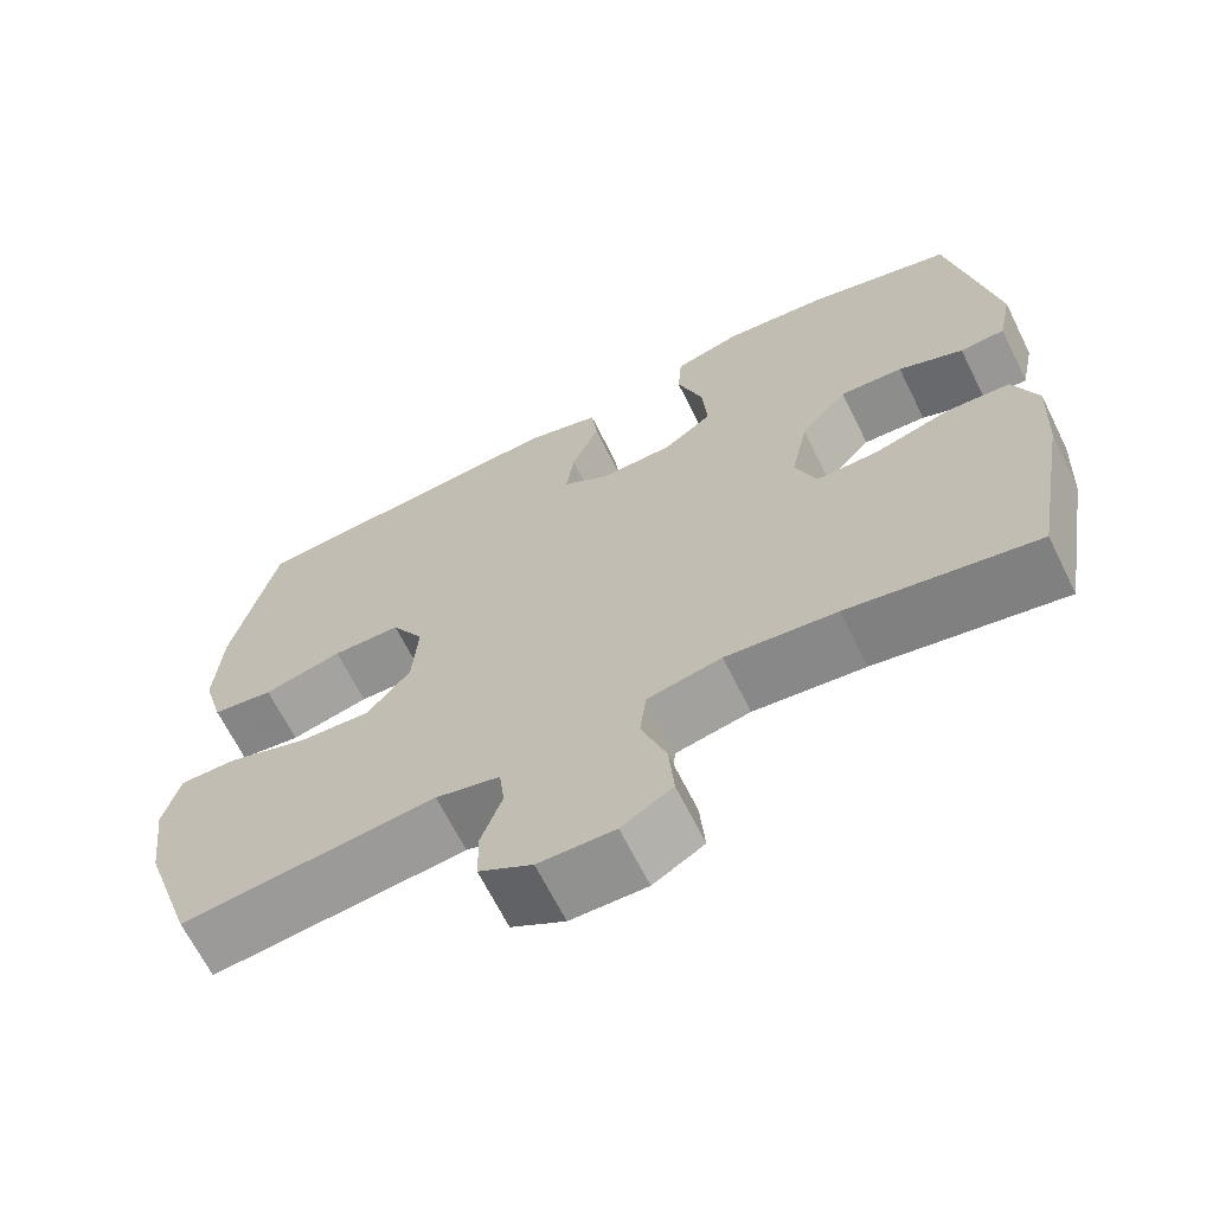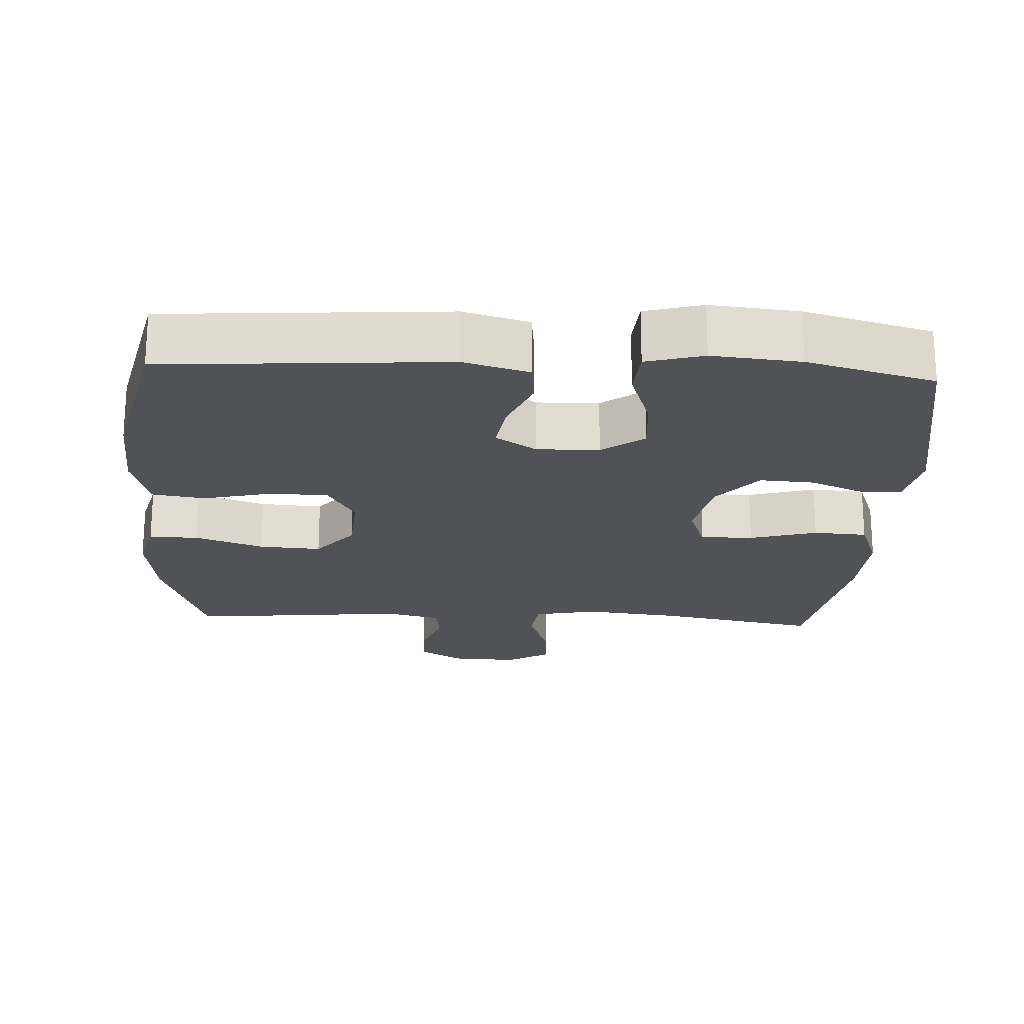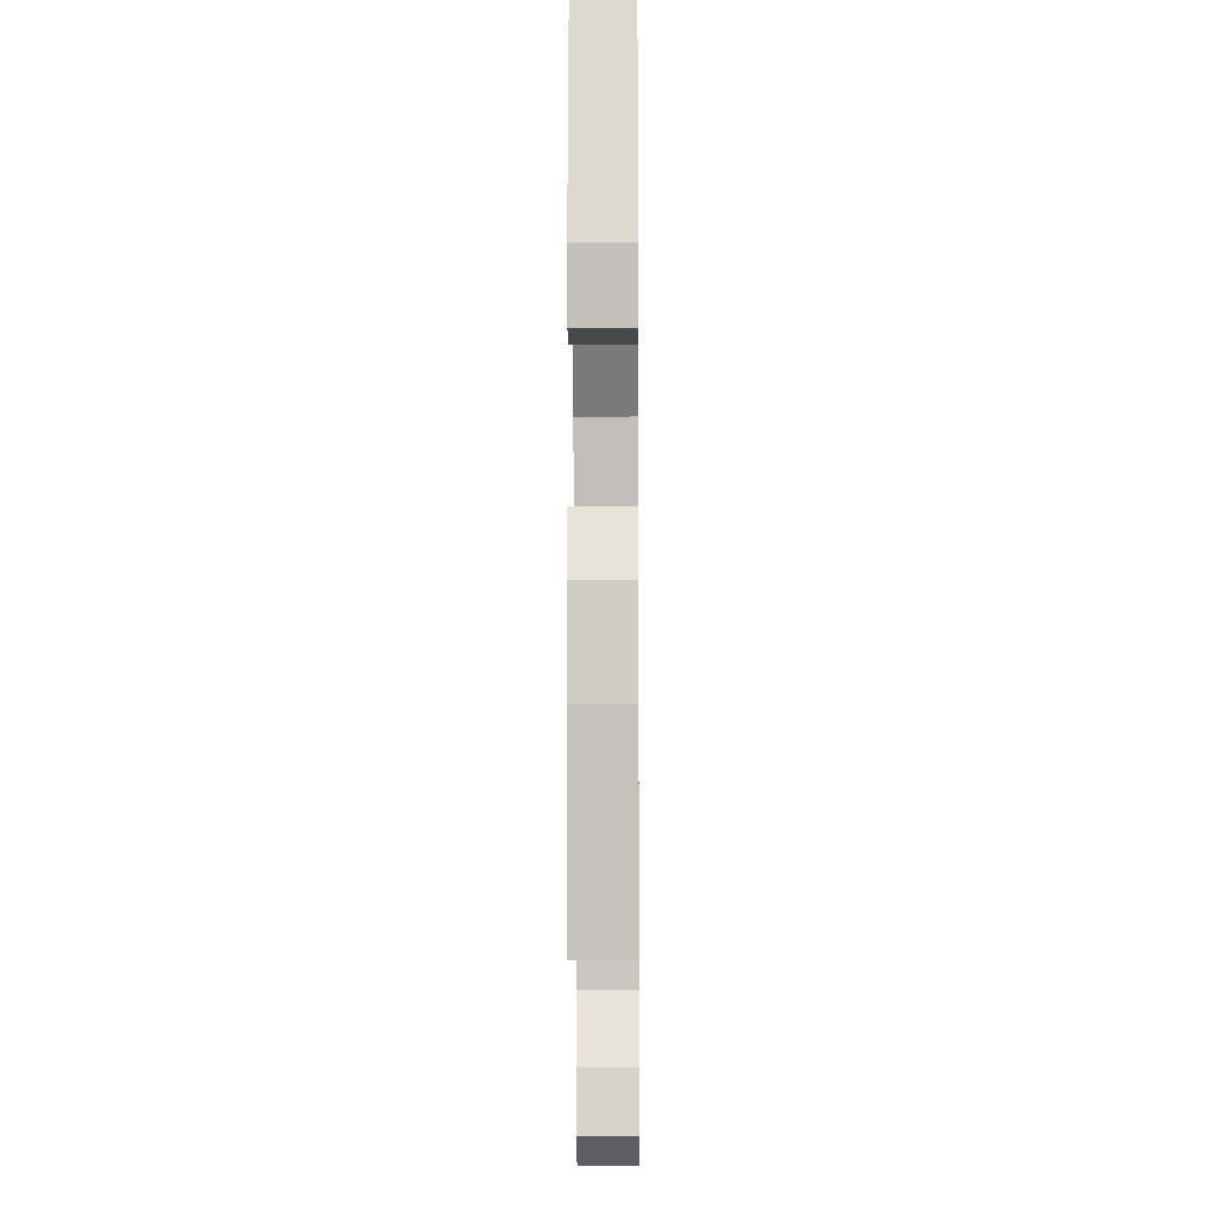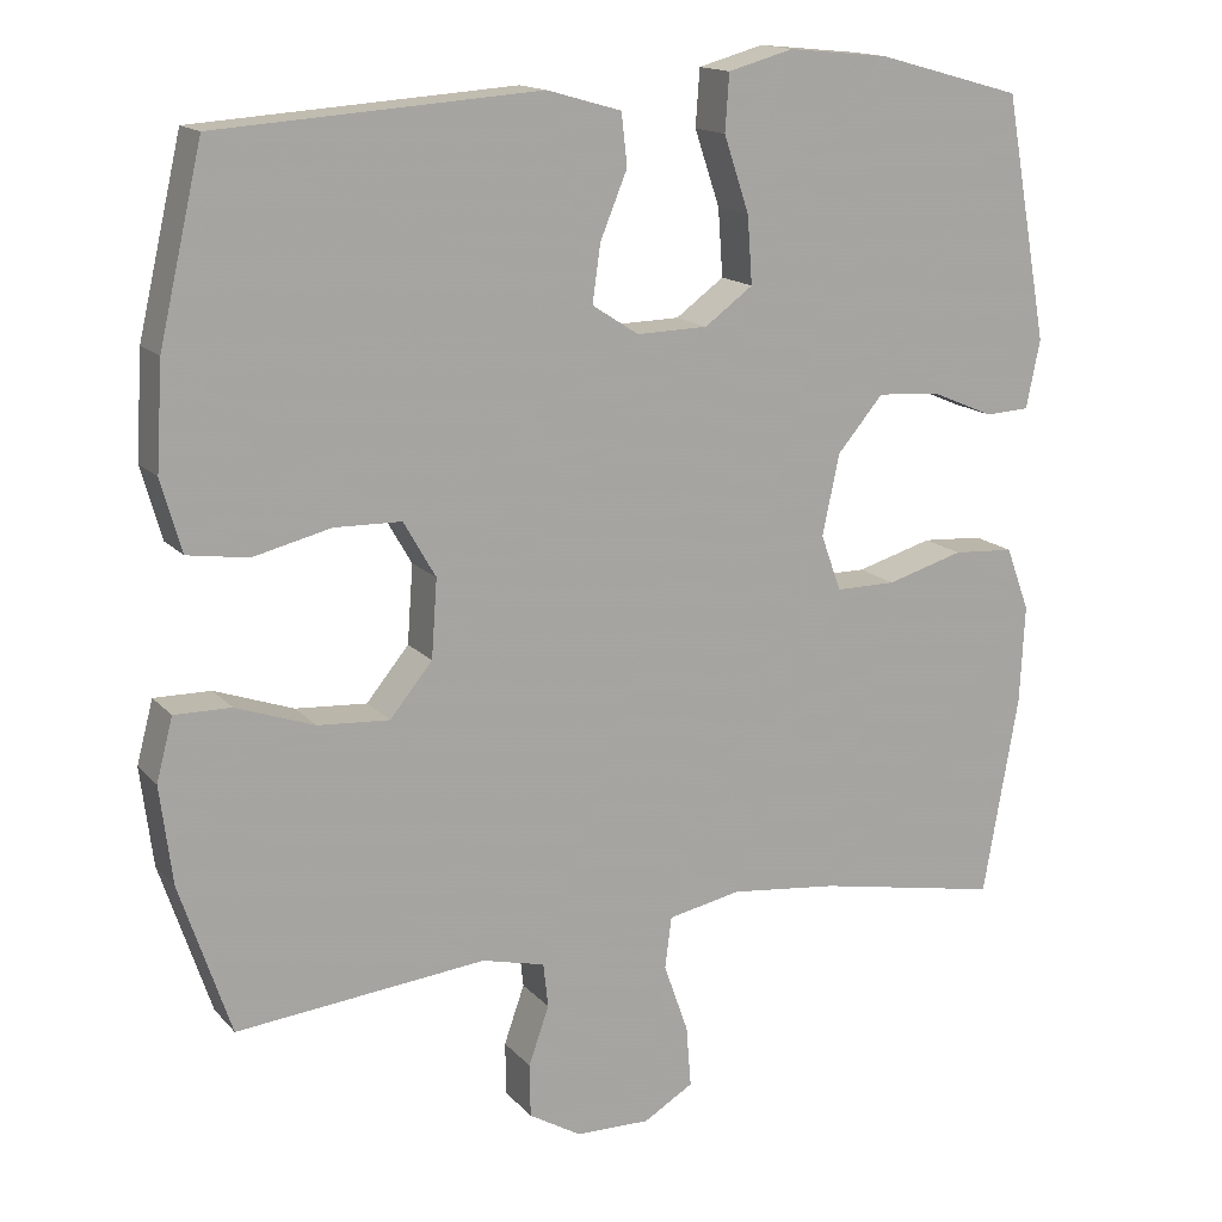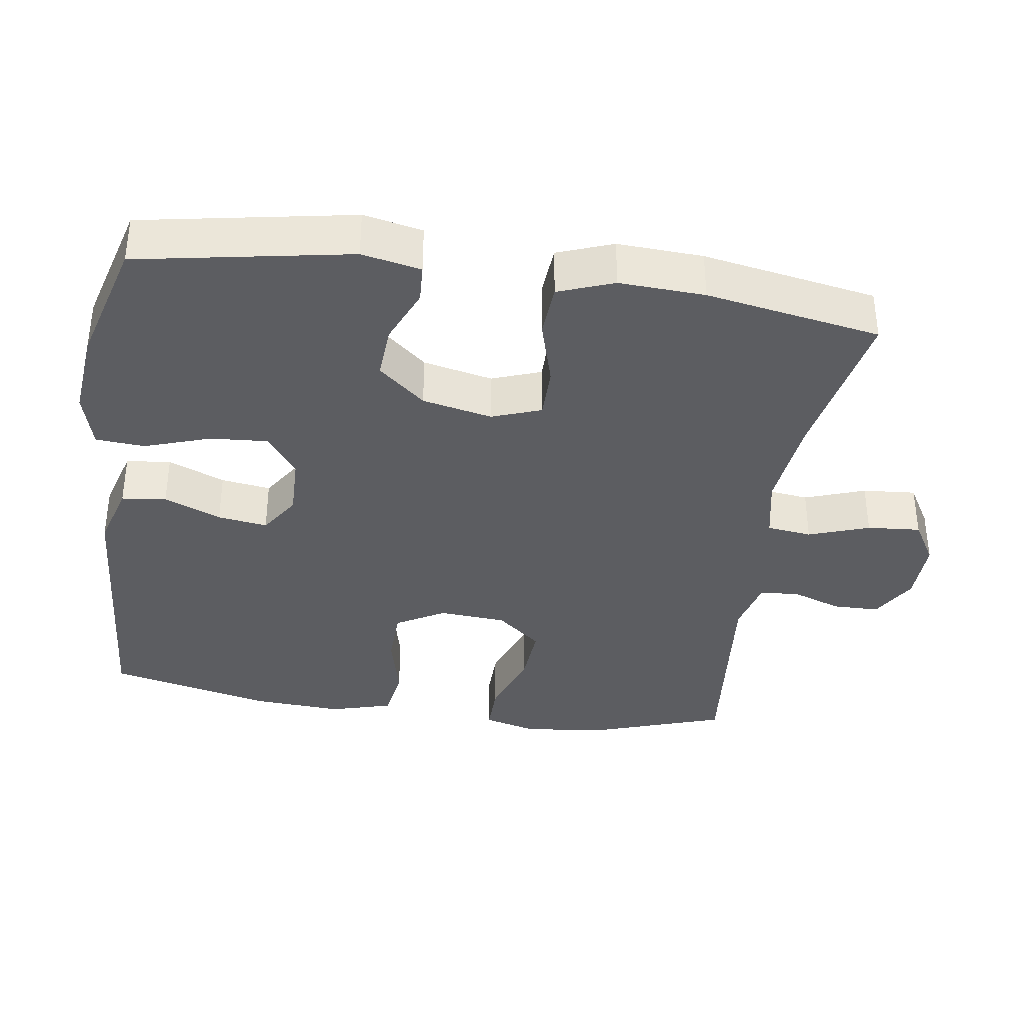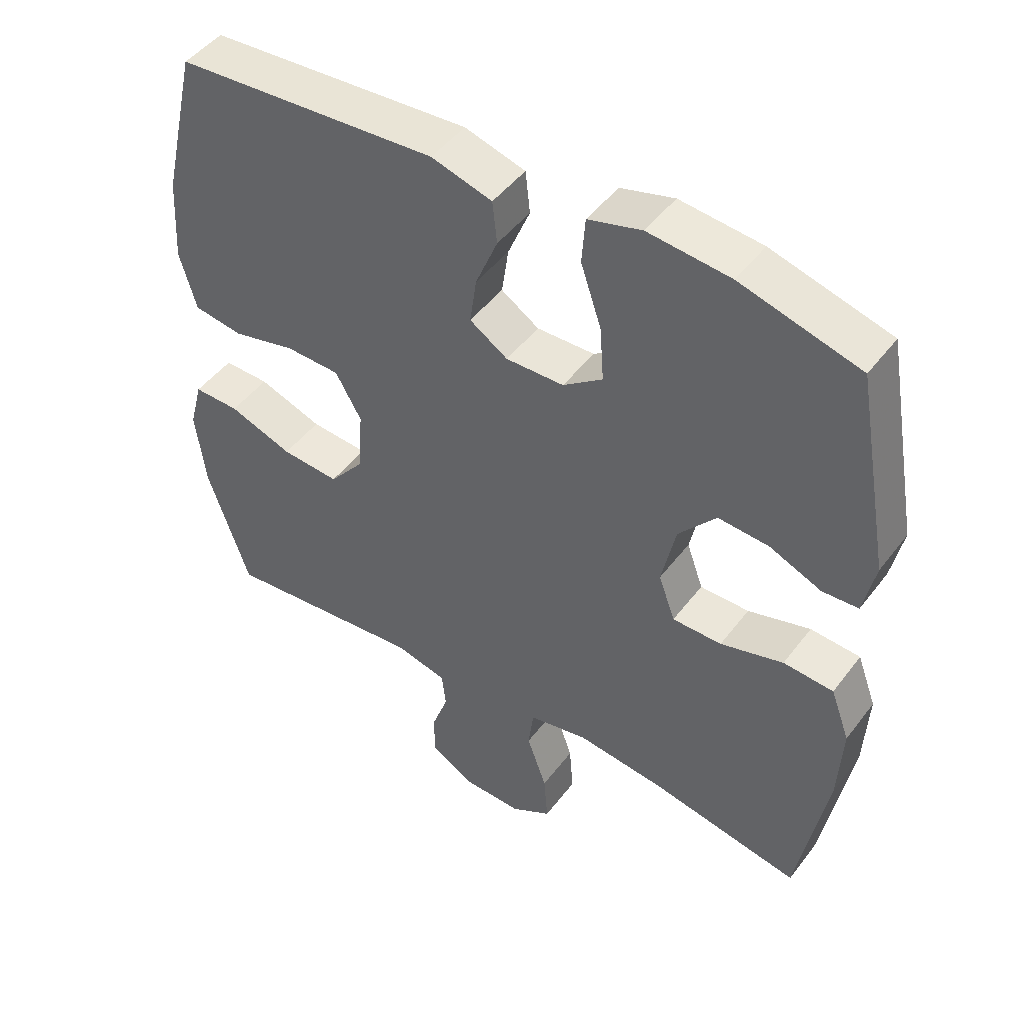
<metadata>
{"format":"obj","ext":"obj","renderer":"f3d","projection":"perspective","resolution":1024,"background":"white","views":[{"elev":-66.6,"azim":26.4,"up":"+Z"},{"elev":-21.1,"azim":-2.9,"up":"+Y"},{"elev":-8.5,"azim":90.6,"up":"+Z"},{"elev":15.3,"azim":-26.5,"up":"+Z"},{"elev":-36.7,"azim":81.6,"up":"+Y"},{"elev":47.3,"azim":35.2,"up":"+Z"}]}
</metadata>
<code>
v 0.5 0.07 -0.5
v 0.274 0.07 -0.457
v 0.141 0.07 -0.442
v 0.052 0.07 -0.46
v 0.044 0.07 -0.523
v 0.074 0.07 -0.608
v 0.08 0.07 -0.683
v 0.019 0.07 -0.719
v -0.072 0.07 -0.717
v -0.136 0.07 -0.679
v -0.137 0.07 -0.614
v -0.112 0.07 -0.543
v -0.118 0.07 -0.489
v -0.195 0.07 -0.47
v -0.5 0.07 -0.5
v -0.562 0.07 -0.315
v -0.577 0.07 -0.196
v -0.557 0.07 -0.12
v -0.488 0.07 -0.121
v -0.392 0.07 -0.155
v -0.305 0.07 -0.161
v -0.253 0.07 -0.098
v -0.246 0.07 -0.003
v -0.285 0.07 0.065
v -0.367 0.07 0.067
v -0.462 0.07 0.044
v -0.536 0.07 0.055
v -0.561 0.07 0.143
v -0.553 0.07 0.271
v -0.5 0.07 0.5
v -0.107 0.07 0.527
v -0.016 0.07 0.501
v -0.009 0.07 0.438
v -0.042 0.07 0.358
v -0.052 0.07 0.288
v 0.005 0.07 0.251
v 0.092 0.07 0.253
v 0.151 0.07 0.296
v 0.145 0.07 0.378
v 0.114 0.07 0.47
v 0.119 0.07 0.539
v 0.199 0.07 0.561
v 0.322 0.07 0.549
v 0.5 0.07 0.5
v 0.554 0.07 0.202
v 0.537 0.07 0.119
v 0.483 0.07 0.116
v 0.405 0.07 0.149
v 0.329 0.07 0.154
v 0.273 0.07 0.088
v 0.252 0.07 -0.01
v 0.277 0.07 -0.079
v 0.351 0.07 -0.079
v 0.445 0.07 -0.052
v 0.52 0.07 -0.057
v 0.549 0.07 -0.135
v 0.543 0.07 -0.255
v 0.5 0 -0.5
v 0.274 0 -0.457
v 0.141 0 -0.442
v 0.052 0 -0.46
v 0.044 0 -0.523
v 0.074 0 -0.608
v 0.08 0 -0.683
v 0.019 0 -0.719
v -0.072 0 -0.717
v -0.136 0 -0.679
v -0.137 0 -0.614
v -0.112 0 -0.543
v -0.118 0 -0.489
v -0.195 0 -0.47
v -0.5 0 -0.5
v -0.562 0 -0.315
v -0.577 0 -0.196
v -0.557 0 -0.12
v -0.488 0 -0.121
v -0.392 0 -0.155
v -0.305 0 -0.161
v -0.253 0 -0.098
v -0.246 0 -0.003
v -0.285 0 0.065
v -0.367 0 0.067
v -0.462 0 0.044
v -0.536 0 0.055
v -0.561 0 0.143
v -0.553 0 0.271
v -0.5 0 0.5
v -0.107 0 0.527
v -0.016 0 0.501
v -0.009 0 0.438
v -0.042 0 0.358
v -0.052 0 0.288
v 0.005 0 0.251
v 0.092 0 0.253
v 0.151 0 0.296
v 0.145 0 0.378
v 0.114 0 0.47
v 0.119 0 0.539
v 0.199 0 0.561
v 0.322 0 0.549
v 0.5 0 0.5
v 0.554 0 0.202
v 0.537 0 0.119
v 0.483 0 0.116
v 0.405 0 0.149
v 0.329 0 0.154
v 0.273 0 0.088
v 0.252 0 -0.01
v 0.277 0 -0.079
v 0.351 0 -0.079
v 0.445 0 -0.052
v 0.52 0 -0.057
v 0.549 0 -0.135
v 0.543 0 -0.255
f 56 57 1 2
f 53 54 55 56
f 52 53 56 2
f 51 52 2 3
f 50 51 3 4
f 45 46 47 48
f 45 48 49
f 44 45 49
f 43 44 49 50
f 39 40 41 42
f 38 39 42 43
f 31 32 33 34
f 31 34 35
f 30 31 35
f 29 30 35 36
f 25 26 27 28
f 24 25 28 29
f 17 18 19 20
f 17 20 21
f 14 15 16 17
f 13 14 17 21
f 9 10 11 12
f 9 12 13
f 8 9 13
f 5 6 7 8
f 4 5 8 13
f 38 43 50 4
f 24 29 36
f 23 24 36 37
f 22 23 37 38
f 21 22 38
f 4 13 21 38
f 59 58 114 113
f 113 112 111 110
f 59 113 110 109
f 60 59 109 108
f 61 60 108 107
f 105 104 103 102
f 106 105 102
f 106 102 101
f 107 106 101 100
f 99 98 97 96
f 100 99 96 95
f 91 90 89 88
f 92 91 88
f 92 88 87
f 93 92 87 86
f 85 84 83 82
f 86 85 82 81
f 77 76 75 74
f 78 77 74
f 74 73 72 71
f 78 74 71 70
f 69 68 67 66
f 70 69 66
f 70 66 65
f 65 64 63 62
f 70 65 62 61
f 61 107 100 95
f 93 86 81
f 94 93 81 80
f 95 94 80 79
f 95 79 78
f 95 78 70 61
f 1 58 59 2
f 2 59 60 3
f 3 60 61 4
f 4 61 62 5
f 5 62 63 6
f 6 63 64 7
f 7 64 65 8
f 8 65 66 9
f 9 66 67 10
f 10 67 68 11
f 11 68 69 12
f 12 69 70 13
f 13 70 71 14
f 14 71 72 15
f 15 72 73 16
f 16 73 74 17
f 17 74 75 18
f 18 75 76 19
f 19 76 77 20
f 20 77 78 21
f 21 78 79 22
f 22 79 80 23
f 23 80 81 24
f 24 81 82 25
f 25 82 83 26
f 26 83 84 27
f 27 84 85 28
f 28 85 86 29
f 29 86 87 30
f 30 87 88 31
f 31 88 89 32
f 32 89 90 33
f 33 90 91 34
f 34 91 92 35
f 35 92 93 36
f 36 93 94 37
f 37 94 95 38
f 38 95 96 39
f 39 96 97 40
f 40 97 98 41
f 41 98 99 42
f 42 99 100 43
f 43 100 101 44
f 44 101 102 45
f 45 102 103 46
f 46 103 104 47
f 47 104 105 48
f 48 105 106 49
f 49 106 107 50
f 50 107 108 51
f 51 108 109 52
f 52 109 110 53
f 53 110 111 54
f 54 111 112 55
f 55 112 113 56
f 56 113 114 57
f 57 114 58 1

</code>
